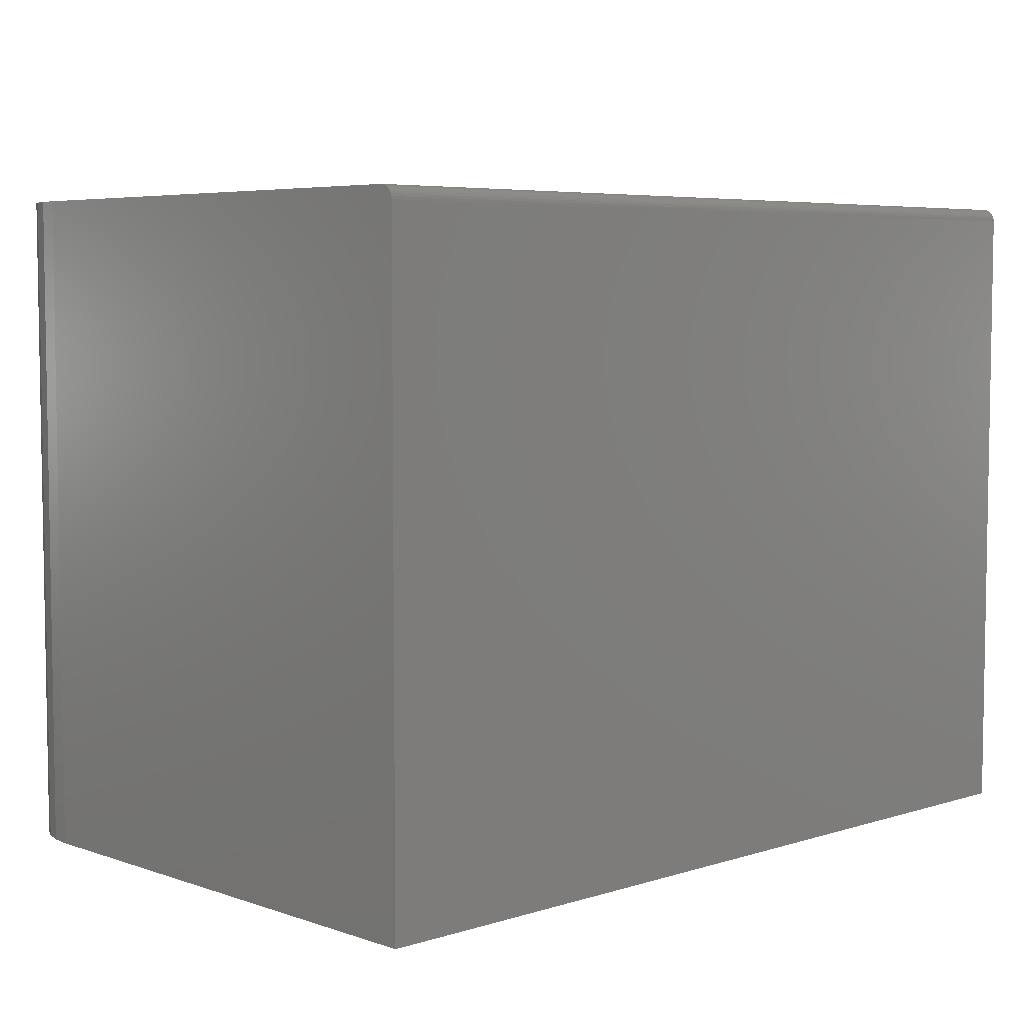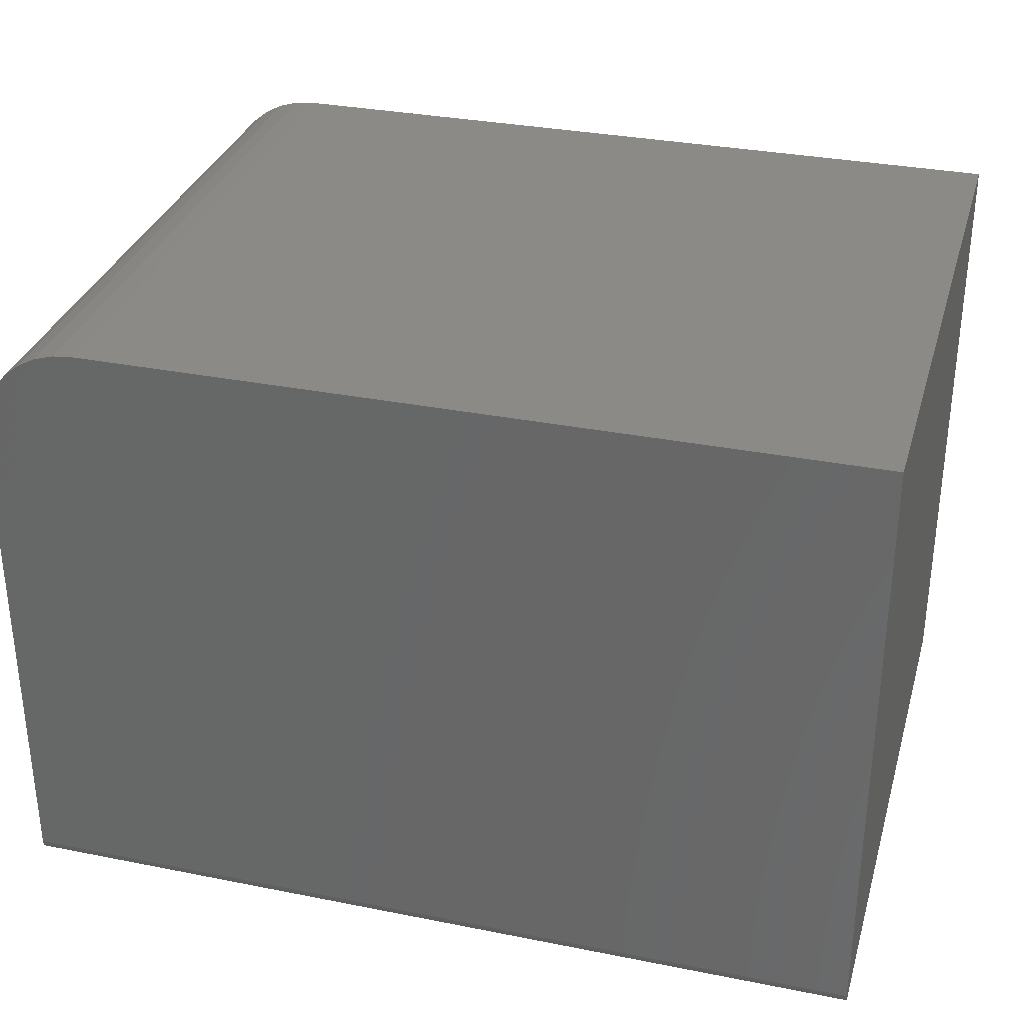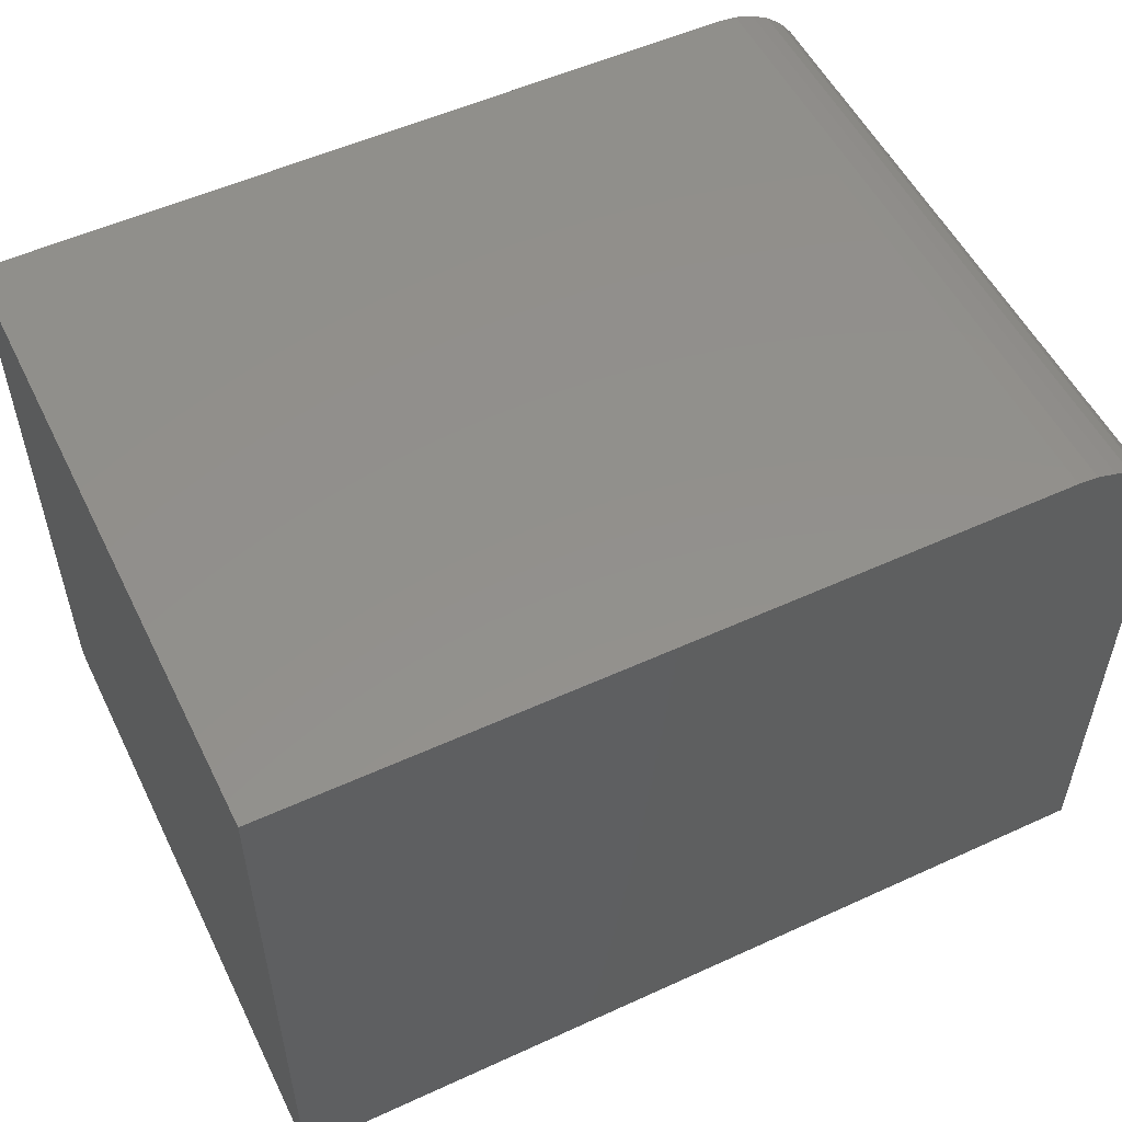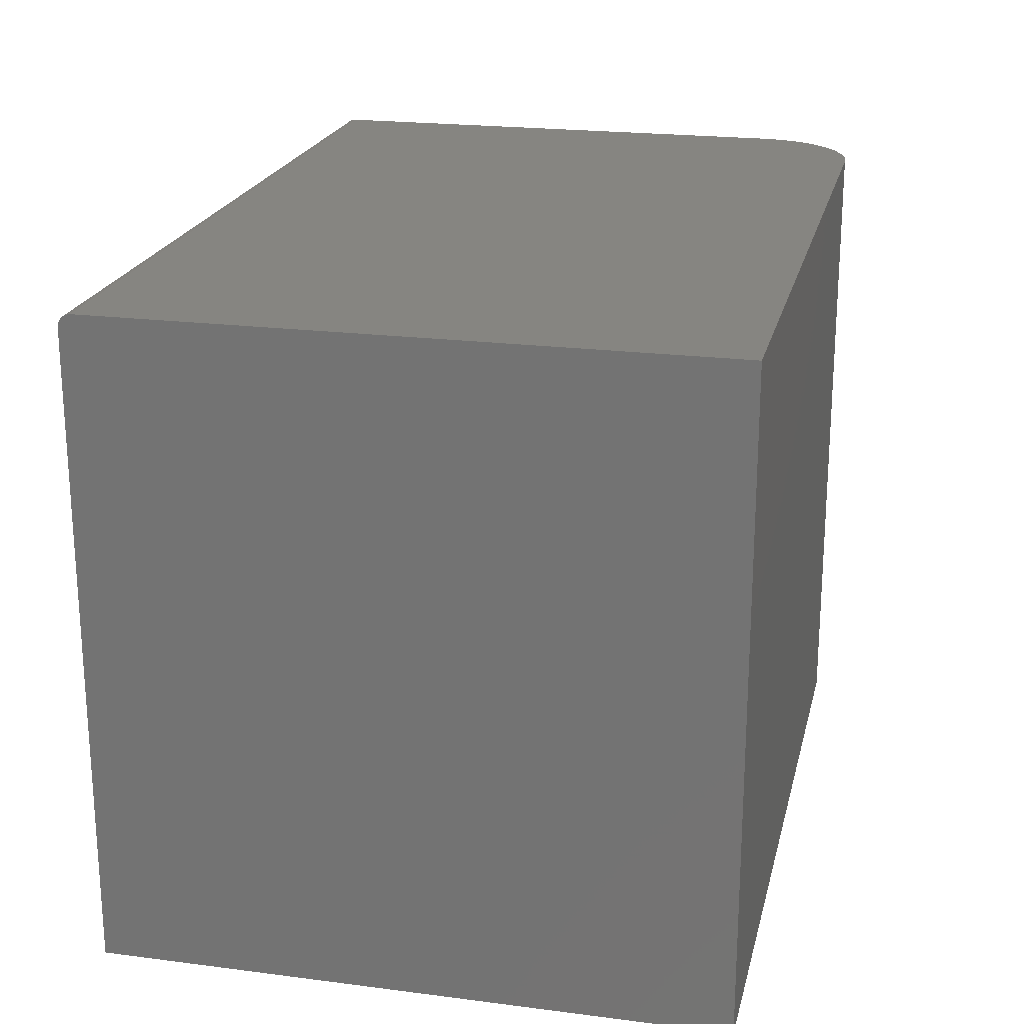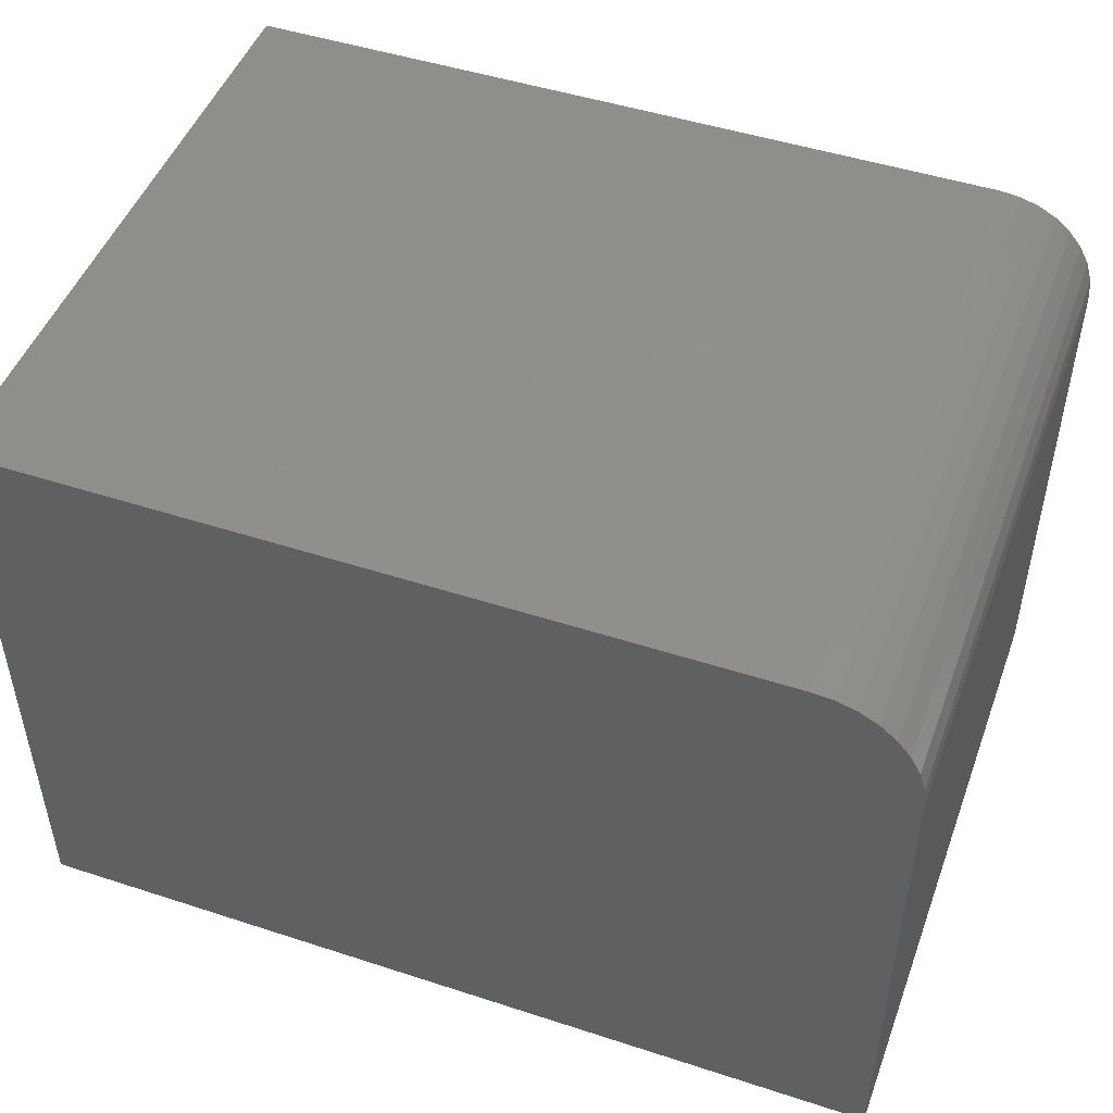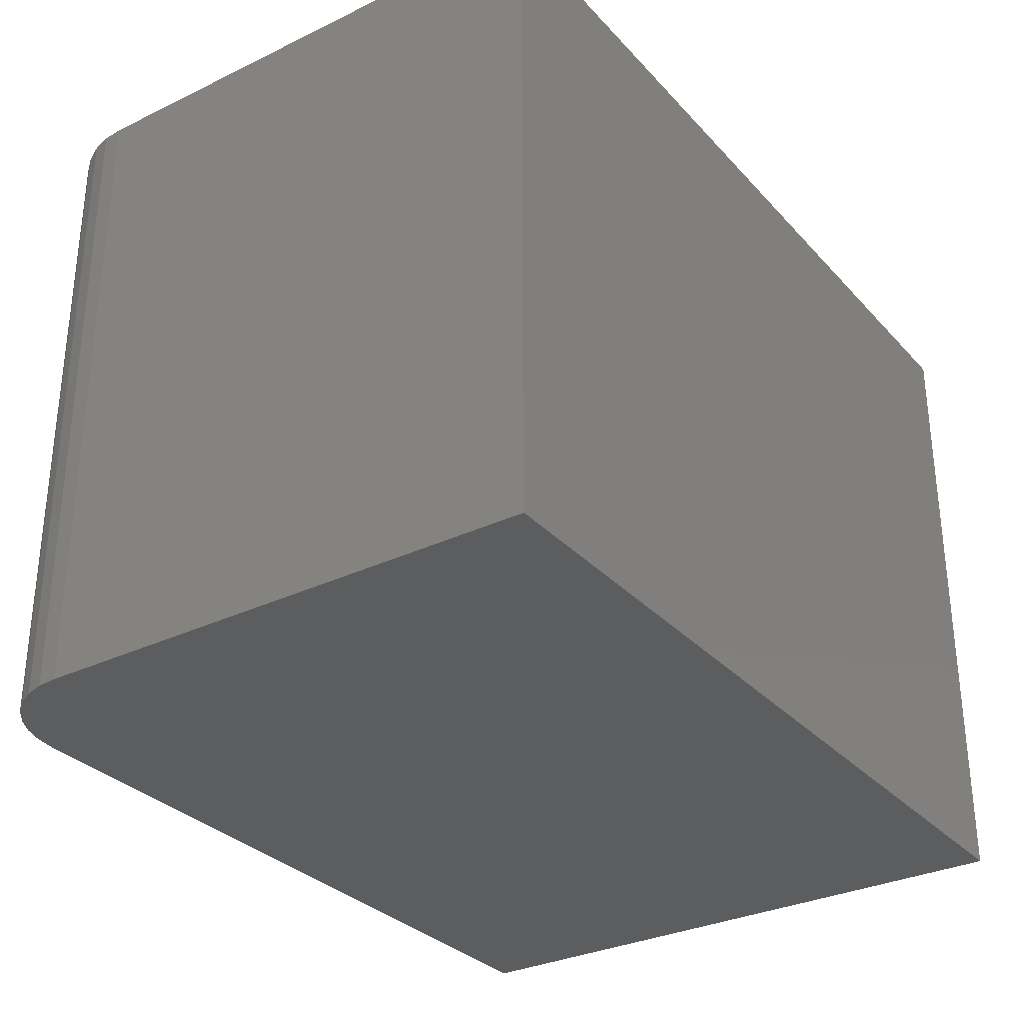
<metadata>
{"format":"stl","ext":"stl","renderer":"f3d","projection":"perspective","resolution":1024,"background":"white","views":[{"elev":5.6,"azim":-43.8,"up":"+Z"},{"elev":32.1,"azim":15.6,"up":"+Y"},{"elev":53.6,"azim":154.0,"up":"+Y"},{"elev":21.3,"azim":102.9,"up":"+Z"},{"elev":48.3,"azim":-160.0,"up":"+Y"},{"elev":-31.3,"azim":-55.6,"up":"+Z"}]}
</metadata>
<code>
# stl→obj: 40 verts, 76 faces
v -0.5234 -0.7344 0.3976
v -0.5234 -0.125 0.3976
v -0.5234 -0.7488 0.388
v -0.5234 -0.125 -0.3906
v -0.5234 -0.75 -0.3906
v -0.5234 -0.75 0.382
v -0.5234 -0.7497 0.385
v -0.5234 -0.7374 0.3973
v -0.5234 -0.7474 0.3907
v -0.5234 -0.7454 0.393
v -0.5234 -0.7431 0.395
v -0.5234 -0.7404 0.3964
v 0.5312 -0.7344 0.3976
v 0.5312 1.608e-16 0.3976
v -0.3984 5.763e-17 0.3976
v -0.4228 -0.002402 0.3976
v -0.4463 -0.009515 0.3976
v -0.4679 -0.02107 0.3976
v -0.4868 -0.03661 0.3976
v -0.5024 -0.05555 0.3976
v -0.5139 -0.07716 0.3976
v -0.521 -0.1006 0.3976
v -0.3984 1.388e-17 -0.3906
v 0.5312 1.171e-16 -0.3906
v -0.521 -0.1006 -0.3906
v 0.5312 -0.75 -0.3906
v -0.5139 -0.07716 -0.3906
v -0.5024 -0.05555 -0.3906
v -0.4868 -0.03661 -0.3906
v -0.4679 -0.02107 -0.3906
v -0.4463 -0.009515 -0.3906
v -0.4228 -0.002402 -0.3906
v 0.5312 -0.75 0.382
v 0.5312 -0.7374 0.3973
v 0.5312 -0.7404 0.3964
v 0.5312 -0.7431 0.395
v 0.5312 -0.7454 0.393
v 0.5312 -0.7474 0.3907
v 0.5312 -0.7488 0.388
v 0.5312 -0.7497 0.385
f 1 2 3
f 4 5 6
f 4 6 7
f 4 7 3
f 4 3 2
f 8 1 3
f 8 3 9
f 8 9 10
f 8 10 11
f 8 11 12
f 1 13 14
f 1 14 15
f 1 15 16
f 1 16 17
f 1 17 18
f 1 18 19
f 1 19 20
f 1 20 21
f 1 21 22
f 1 22 2
f 23 15 24
f 24 15 14
f 4 25 5
f 23 24 26
f 23 26 5
f 23 5 25
f 23 25 27
f 23 27 28
f 23 28 29
f 23 29 30
f 23 30 31
f 23 31 32
f 15 23 16
f 16 23 32
f 16 32 17
f 17 32 31
f 17 31 18
f 18 31 30
f 18 30 19
f 19 30 29
f 19 29 20
f 20 29 28
f 20 28 21
f 21 28 27
f 21 27 22
f 22 27 25
f 22 25 2
f 2 25 4
f 5 26 6
f 6 26 33
f 13 34 35
f 14 13 35
f 14 35 36
f 14 36 37
f 14 37 38
f 14 38 39
f 14 39 40
f 14 40 33
f 14 33 26
f 14 26 24
f 13 1 34
f 34 1 8
f 34 8 35
f 35 8 12
f 35 12 36
f 36 12 11
f 36 11 37
f 37 11 10
f 37 10 38
f 38 10 9
f 38 9 39
f 39 9 3
f 39 3 40
f 40 3 7
f 40 7 33
f 33 7 6

</code>
